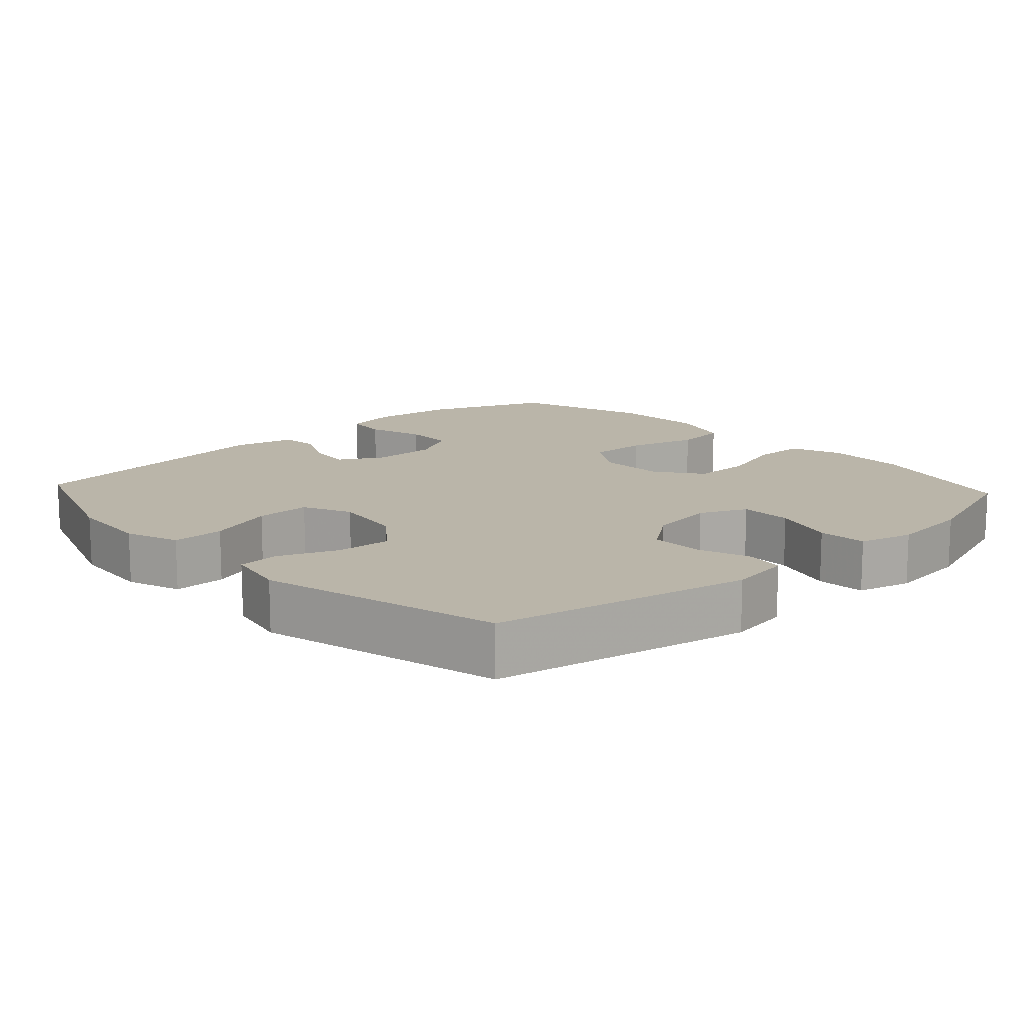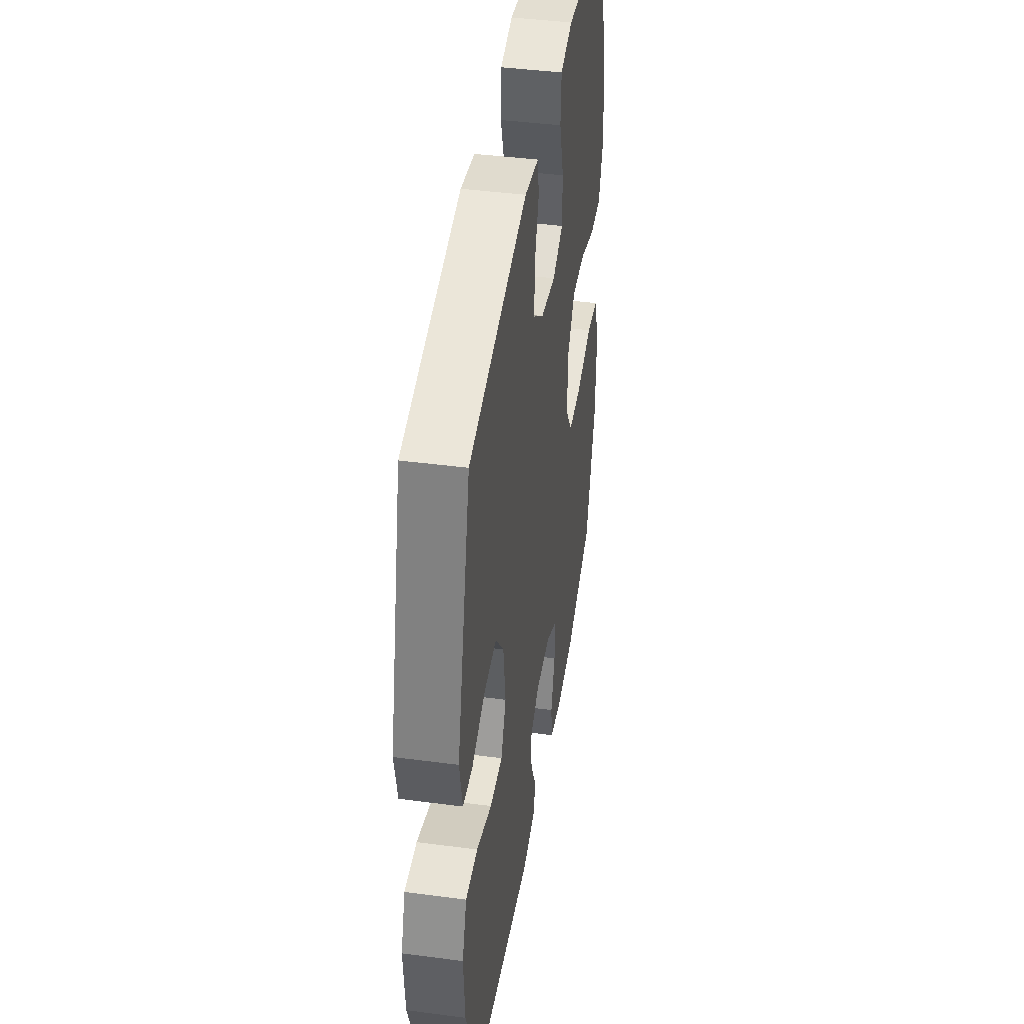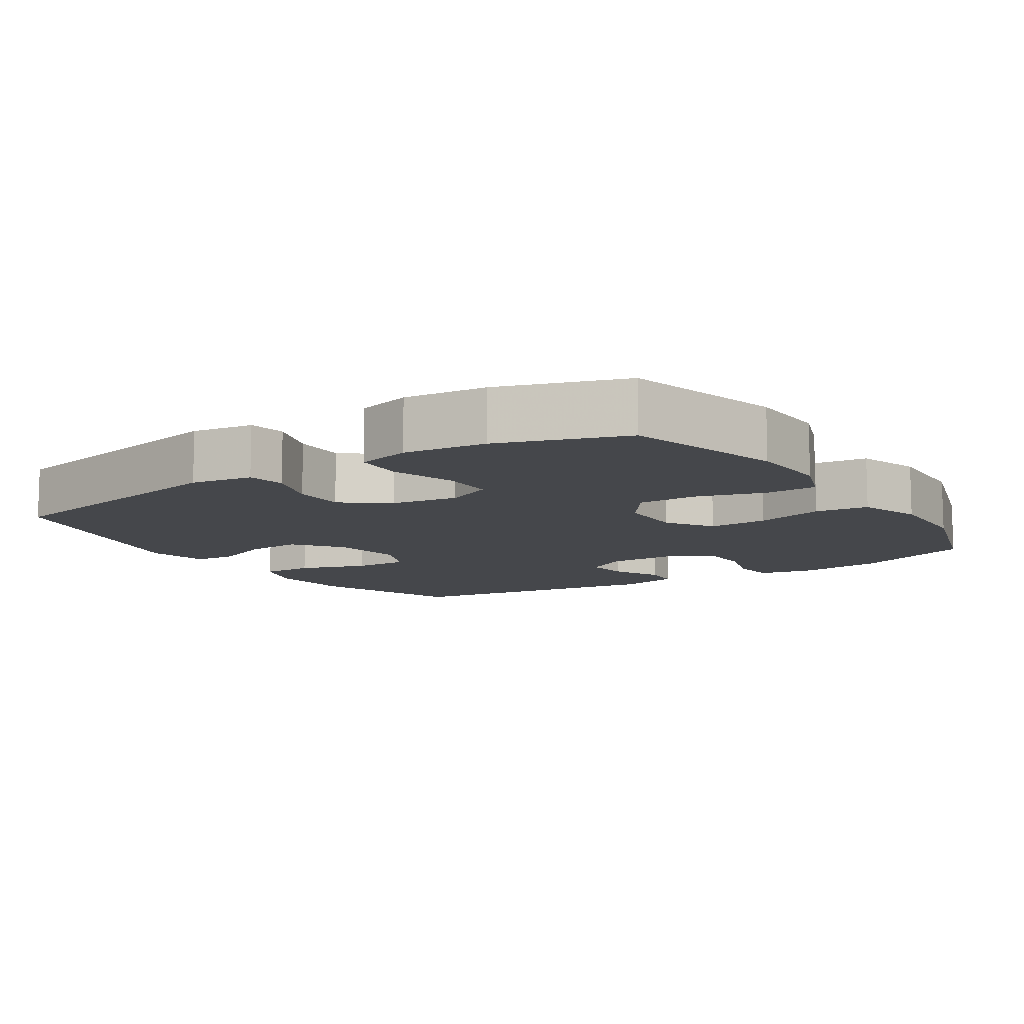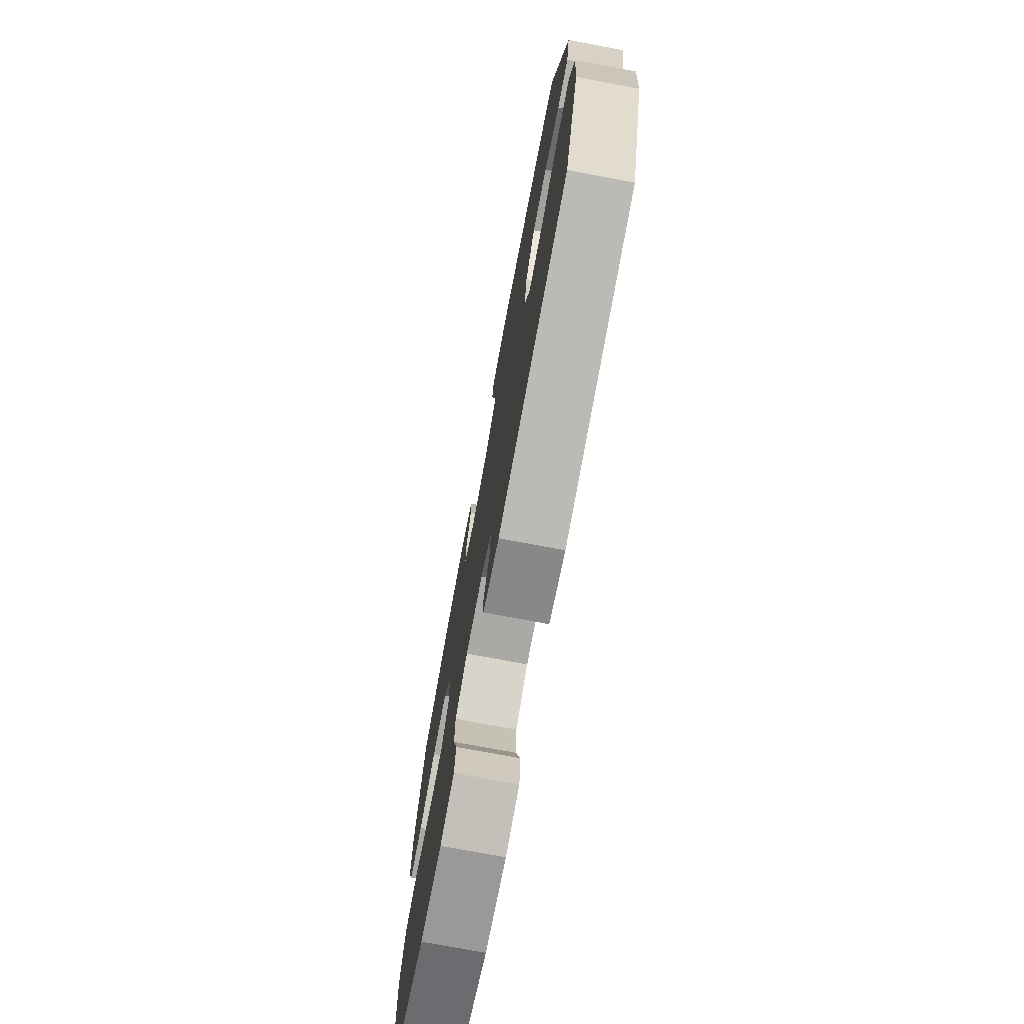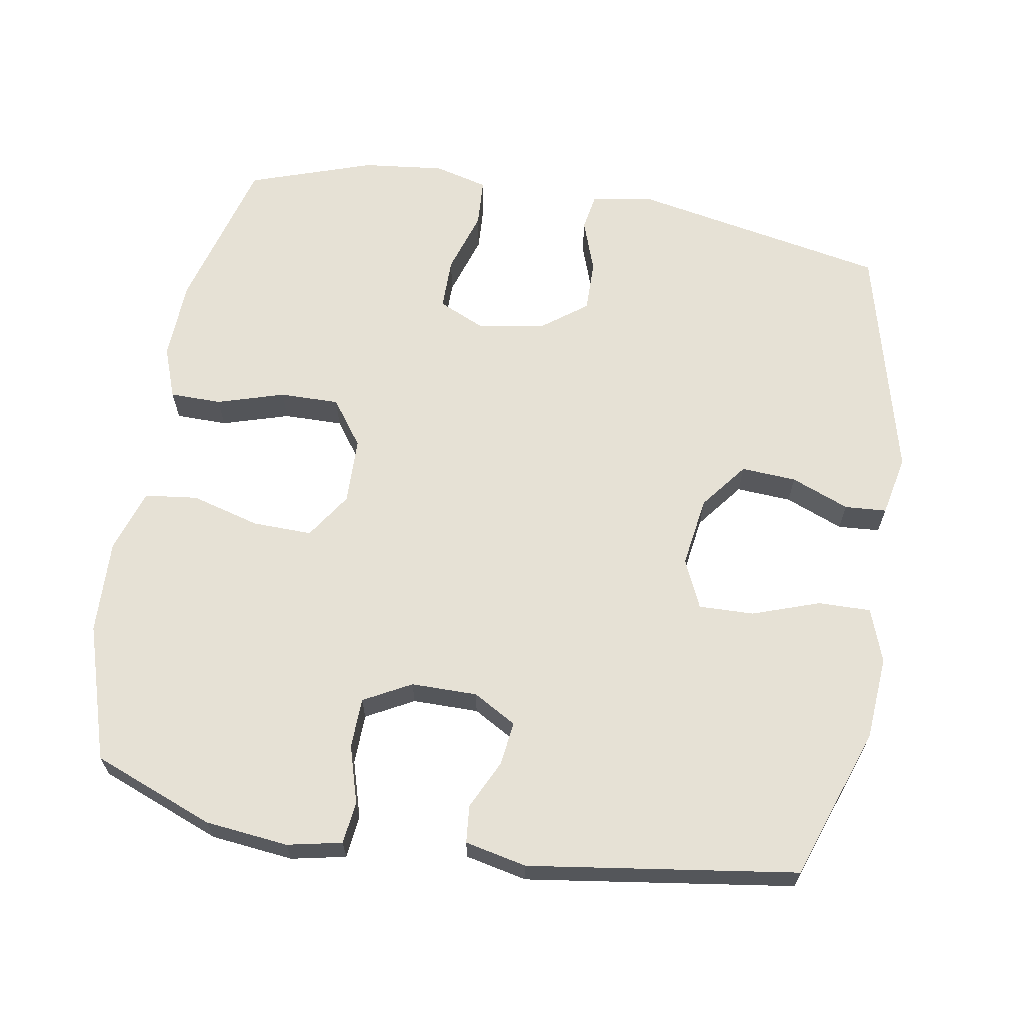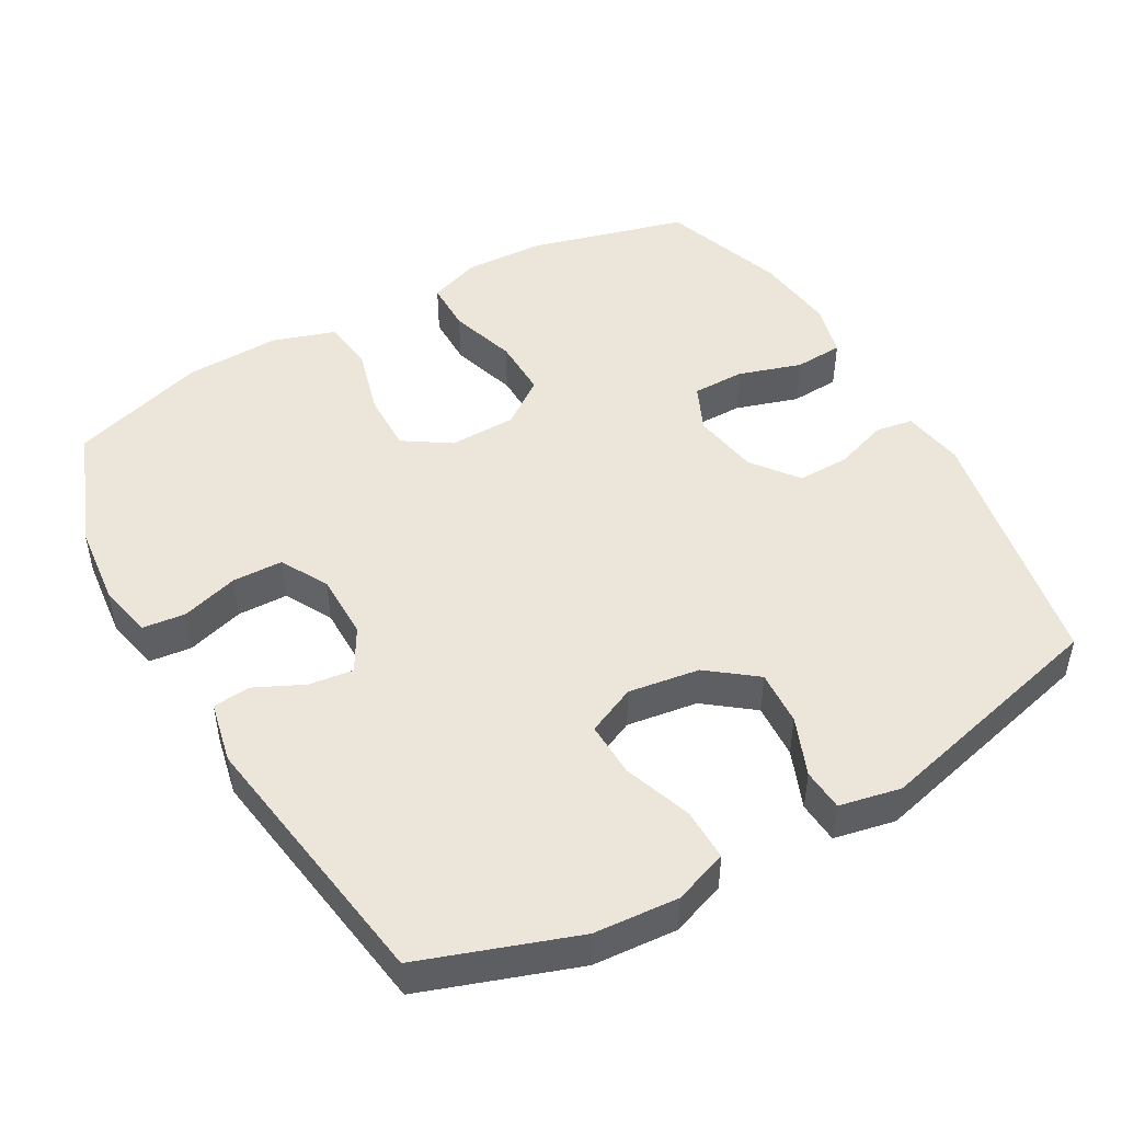
<metadata>
{"format":"obj","ext":"obj","renderer":"f3d","projection":"perspective","resolution":1024,"background":"white","views":[{"elev":13.7,"azim":-42.6,"up":"+Y"},{"elev":42.3,"azim":-81.0,"up":"+Z"},{"elev":-10.3,"azim":33.3,"up":"+Y"},{"elev":-75.3,"azim":-100.6,"up":"+Z"},{"elev":64.5,"azim":-170.4,"up":"+Y"},{"elev":47.8,"azim":-119.7,"up":"+Y"}]}
</metadata>
<code>
v -0.5 0.07 -0.5
v -0.576 0.07 -0.284
v -0.585 0.07 -0.166
v -0.558 0.07 -0.09
v -0.484 0.07 -0.091
v -0.389 0.07 -0.124
v -0.311 0.07 -0.126
v -0.28 0.07 -0.057
v -0.295 0.07 0.043
v -0.347 0.07 0.11
v -0.425 0.07 0.105
v -0.507 0.07 0.072
v -0.566 0.07 0.076
v -0.584 0.07 0.162
v -0.5 0.07 0.5
v -0.138 0.07 0.571
v -0.051 0.07 0.557
v -0.042 0.07 0.504
v -0.068 0.07 0.429
v -0.069 0.07 0.355
v -0.004 0.07 0.306
v 0.09 0.07 0.291
v 0.156 0.07 0.321
v 0.156 0.07 0.395
v 0.128 0.07 0.484
v 0.132 0.07 0.553
v 0.208 0.07 0.573
v 0.324 0.07 0.56
v 0.5 0.07 0.5
v 0.56 0.07 0.279
v 0.565 0.07 0.165
v 0.538 0.07 0.091
v 0.465 0.07 0.09
v 0.37 0.07 0.119
v 0.286 0.07 0.12
v 0.239 0.07 0.055
v 0.237 0.07 -0.04
v 0.28 0.07 -0.105
v 0.364 0.07 -0.103
v 0.461 0.07 -0.076
v 0.536 0.07 -0.085
v 0.565 0.07 -0.174
v 0.56 0.07 -0.308
v 0.5 0.07 -0.5
v 0.329 0.07 -0.567
v 0.212 0.07 -0.58
v 0.135 0.07 -0.564
v 0.128 0.07 -0.504
v 0.152 0.07 -0.423
v 0.15 0.07 -0.352
v 0.083 0.07 -0.316
v -0.01 0.07 -0.316
v -0.071 0.07 -0.351
v -0.063 0.07 -0.413
v -0.03 0.07 -0.482
v -0.035 0.07 -0.535
v -0.122 0.07 -0.554
v -0.5 0 -0.5
v -0.576 0 -0.284
v -0.585 0 -0.166
v -0.558 0 -0.09
v -0.484 0 -0.091
v -0.389 0 -0.124
v -0.311 0 -0.126
v -0.28 0 -0.057
v -0.295 0 0.043
v -0.347 0 0.11
v -0.425 0 0.105
v -0.507 0 0.072
v -0.566 0 0.076
v -0.584 0 0.162
v -0.5 0 0.5
v -0.138 0 0.571
v -0.051 0 0.557
v -0.042 0 0.504
v -0.068 0 0.429
v -0.069 0 0.355
v -0.004 0 0.306
v 0.09 0 0.291
v 0.156 0 0.321
v 0.156 0 0.395
v 0.128 0 0.484
v 0.132 0 0.553
v 0.208 0 0.573
v 0.324 0 0.56
v 0.5 0 0.5
v 0.56 0 0.279
v 0.565 0 0.165
v 0.538 0 0.091
v 0.465 0 0.09
v 0.37 0 0.119
v 0.286 0 0.12
v 0.239 0 0.055
v 0.237 0 -0.04
v 0.28 0 -0.105
v 0.364 0 -0.103
v 0.461 0 -0.076
v 0.536 0 -0.085
v 0.565 0 -0.174
v 0.56 0 -0.308
v 0.5 0 -0.5
v 0.329 0 -0.567
v 0.212 0 -0.58
v 0.135 0 -0.564
v 0.128 0 -0.504
v 0.152 0 -0.423
v 0.15 0 -0.352
v 0.083 0 -0.316
v -0.01 0 -0.316
v -0.071 0 -0.351
v -0.063 0 -0.413
v -0.03 0 -0.482
v -0.035 0 -0.535
v -0.122 0 -0.554
f 54 55 56 57
f 53 54 57 1
f 52 53 1 2
f 51 52 2 3
f 46 47 48 49
f 46 49 50
f 45 46 50
f 44 45 50
f 43 44 50 51
f 39 40 41 42
f 38 39 42 43
f 31 32 33 34
f 31 34 35
f 30 31 35
f 29 30 35
f 28 29 35 36
f 24 25 26 27
f 23 24 27 28
f 16 17 18 19
f 16 19 20
f 15 16 20
f 14 15 20 21
f 11 12 13 14
f 10 11 14 21
f 3 4 5 6
f 3 6 7
f 38 43 51 3
f 23 28 36
f 22 23 36 37
f 9 10 21 22
f 8 9 22 37
f 7 8 37 38
f 3 7 38
f 114 113 112 111
f 58 114 111 110
f 59 58 110 109
f 60 59 109 108
f 106 105 104 103
f 107 106 103
f 107 103 102
f 107 102 101
f 108 107 101 100
f 99 98 97 96
f 100 99 96 95
f 91 90 89 88
f 92 91 88
f 92 88 87
f 92 87 86
f 93 92 86 85
f 84 83 82 81
f 85 84 81 80
f 76 75 74 73
f 77 76 73
f 77 73 72
f 78 77 72 71
f 71 70 69 68
f 78 71 68 67
f 63 62 61 60
f 64 63 60
f 60 108 100 95
f 93 85 80
f 94 93 80 79
f 79 78 67 66
f 94 79 66 65
f 95 94 65 64
f 95 64 60
f 1 58 59 2
f 2 59 60 3
f 3 60 61 4
f 4 61 62 5
f 5 62 63 6
f 6 63 64 7
f 7 64 65 8
f 8 65 66 9
f 9 66 67 10
f 10 67 68 11
f 11 68 69 12
f 12 69 70 13
f 13 70 71 14
f 14 71 72 15
f 15 72 73 16
f 16 73 74 17
f 17 74 75 18
f 18 75 76 19
f 19 76 77 20
f 20 77 78 21
f 21 78 79 22
f 22 79 80 23
f 23 80 81 24
f 24 81 82 25
f 25 82 83 26
f 26 83 84 27
f 27 84 85 28
f 28 85 86 29
f 29 86 87 30
f 30 87 88 31
f 31 88 89 32
f 32 89 90 33
f 33 90 91 34
f 34 91 92 35
f 35 92 93 36
f 36 93 94 37
f 37 94 95 38
f 38 95 96 39
f 39 96 97 40
f 40 97 98 41
f 41 98 99 42
f 42 99 100 43
f 43 100 101 44
f 44 101 102 45
f 45 102 103 46
f 46 103 104 47
f 47 104 105 48
f 48 105 106 49
f 49 106 107 50
f 50 107 108 51
f 51 108 109 52
f 52 109 110 53
f 53 110 111 54
f 54 111 112 55
f 55 112 113 56
f 56 113 114 57
f 57 114 58 1

</code>
